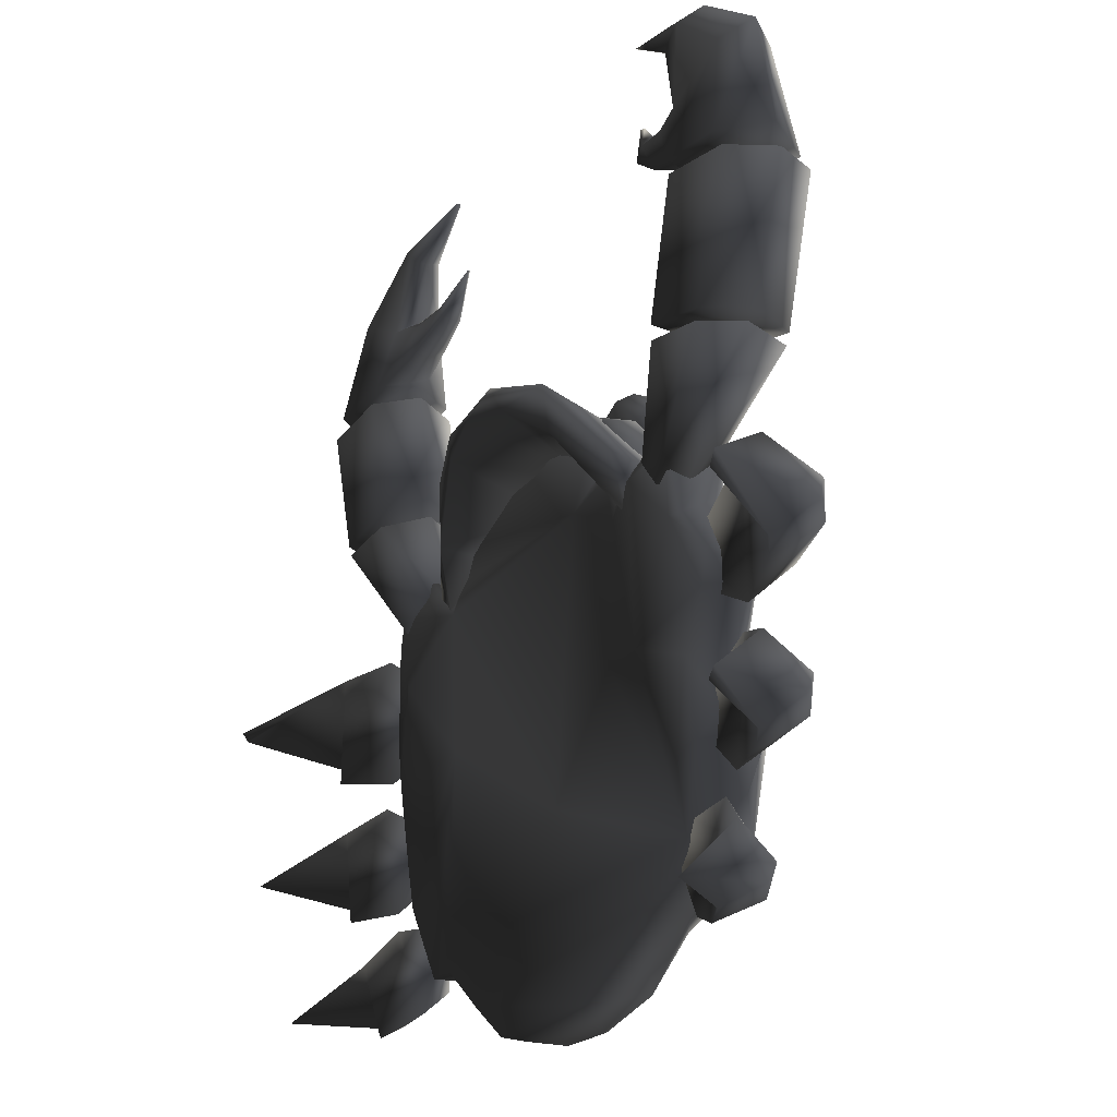
<metadata>
{"format":"obj","ext":"obj","renderer":"f3d","projection":"perspective","resolution":1024,"background":"white","views":[{"elev":-20.6,"azim":59.5,"up":"+Z"}]}
</metadata>
<code>
v  0.2927 0.6308 0.4261
v  2.045 0.4683 -1.358
v  0.3044 1.052 -0.8307
v  -1.319 -0.2115 -4.539
v  2.562 -0.1335 -3.612
v  -0.4689 0.2342 -2.584
v  0.1288 1.149 -2.603
v  2.696 0.5168 -3.641
v  1.595 -0.319 -0.1749
v  0.7141 0.1754 -1.369
v  1.854 -0.2363 -1.592
v  -2.84 -0.3492 -1.834
v  -2.627 -0.2803 -3.274
v  -1.815 -0.2242 -1.678
v  1.183 0.5639 -4.008
v  -0.2964 0.6267 -4.129
v  -0.8312 0.634 0.0758
v  -2.055 0.4613 -1.363
v  -1.644 0.369 0.2227
v  -0.3767 0.4952 1.257
v  0.5936 -0.4058 1.507
v  0.8469 0.4115 1.155
v  -0.7446 -0.9075 1.183
v  -0.6524 0.2894 0.7919
v  0.1032 0.3747 0.9177
v  -1.999 -0.1958 -4.01
v  -1.935 0.4334 -4.134
v  -1.89 0.5297 -3.077
v  -0.5079 1.114 -1.248
v  1.637 0.3769 0.1973
v  2.765 -0.4101 -0.5394
v  2.007 -0.3932 0.0936
v  3.089 -0.2531 -1.303
v  2.841 -0.3053 -1.937
v  3.011 0.1609 -1.85
v  1.121 0.3844 -4.78
v  2.016 0.2692 -4.147
v  1.859 -0.1792 -4.134
v  -1.518 -0.2499 0.5719
v  -1.584 -0.2349 0.2231
v  0.5174 -0.1225 0.3038
v  0.4972 0.5878 1.296
v  1.397 0.4417 0.8226
v  3.129 -0.5978 3.083
v  3.968 -0.6263 2.975
v  3.794 -0.416 4.164
v  3.163 0.202 4.022
v  3.817 0.202 4.246
v  3.971 0.4107 2.988
v  -4.039 0.4107 2.988
v  -3.884 0.202 4.246
v  -3.186 0.202 4.032
v  -3.862 -0.416 4.164
v  -4.035 -0.6263 2.975
v  -3.196 -0.5978 3.083
v  0.0895 0.4778 1.573
v  -0.1076 0.6228 1.117
v  0.6216 0.8103 0.5699
v  0.6745 0.9078 1.773
v  1.066 0.9081 1.498
v  0.5735 1.352 1.393
v  -0.0928 -1.058 1.386
v  -0.6689 -0.406 1.478
v  -0.1084 -0.3154 1.538
v  2.873 0.1387 -0.2807
v  1.931 0.2813 0.1466
v  2.635 0.3401 0.2609
v  2.639 -0.3577 0.2004
v  -0.4135 0.9676 1.668
v  -0.1328 1.053 1.422
v  -0.6224 1.267 1.334
v  -0.8013 0.4791 1.56
v  -1.033 0.5091 1.189
v  -0.4935 0.7903 0.6842
v  -1.848 0.2902 0.1584
v  -2.582 0.3754 0.3046
v  -2.665 -0.369 -0.7644
v  2.776 0.0054 4.692
v  2.94 -0.3336 4.83
v  2.715 -0.3336 4.618
v  3.001 -0.4344 3.774
v  -3.068 -0.4344 3.774
v  -2.783 -0.3336 4.618
v  -3.007 -0.3336 4.83
v  -2.843 0.0054 4.692
v  -2.922 0.4289 1.379
v  -3.265 0.4107 2.89
v  -2.884 -0.1767 2.92
v  -2.922 -0.6424 1.379
v  -3.262 -0.6263 2.877
v  -4.193 -0.6263 2.758
v  2.817 -0.1767 2.92
v  3.198 0.4107 2.89
v  2.855 0.4289 1.379
v  4.126 -0.6263 2.758
v  3.195 -0.6263 2.877
v  2.855 -0.6424 1.379
v  -4.197 0.4107 2.77
v  -3.727 0.4289 1.223
v  -4.058 -0.1767 1.246
v  -2.603 -0.1767 1.545
v  3.991 -0.1767 1.246
v  3.659 0.4289 1.223
v  4.129 0.4107 2.77
v  2.536 -0.1767 1.545
v  -3.074 -0.1119 -2.727
v  -2.879 0.1987 -0.4524
v  2.967 0.2993 -1.873
v  2.854 0.3624 -3.192
v  2.636 0.0288 -3.735
v  -3.02 0.0143 3.265
v  -3.356 0.4107 3.075
v  -2.709 -0.3769 3.683
v  -2.622 -0.0229 3.422
v  -3.015 -0.0064 3.675
v  3.26 0.4107 3.069
v  2.953 0.0143 3.265
v  2.642 -0.3769 3.683
v  2.947 -0.0065 3.675
v  2.554 -0.0229 3.422
v  -2.37 0.0626 0.1658
v  -2.927 0.4289 1.206
v  -2.586 -0.1767 1.316
v  -2.766 -0.1766 -0.2162
v  -3.897 -0.1767 1.138
v  -3.677 0.4289 1.105
v  2.519 -0.1767 1.316
v  2.86 0.4289 1.206
v  2.303 0.0626 0.1658
v  3.609 0.4289 1.105
v  3.829 -0.1767 1.138
v  2.699 -0.1766 -0.2162
v  -1.706 -0.3379 -0.1764
v  4.466 0.1766 -0.6201
v  3.625 0.4357 -0.6451
v  4.288 -0.3706 -0.2241
v  3.577 -0.0829 -1.608
v  3.582 -0.135 -0.1535
v  2.587 -0.0563 -0.754
v  -4.466 0.1767 -0.6201
v  -4.288 -0.3705 -0.2241
v  -3.625 0.4358 -0.6451
v  -3.577 -0.0829 -1.608
v  -2.587 -0.0562 -0.754
v  -3.582 -0.1349 -0.1535
v  -2.002 -0.3382 0.3063
v  -1.284 -0.7497 1.142
v  -1.413 0.2416 0.8677
v  -1.044 0.3788 -4.849
v  -1.01 -0.0789 -4.888
v  0.8362 -0.2257 -4.88
v  1.008 -0.7865 1.438
v  1.917 -0.0437 0.3326
v  1.141 0.1148 0.5693
v  1.854 -0.3399 -0.1792
v  1.139 -0.7988 0.856
v  -1.446 -0.0421 0.8632
v  -1.425 0.3188 0.9021
v  0.2675 0.4807 1.468
v  -0.5255 0.3294 1.459
v  -0.3887 -0.0117 1.462
v  3.346 -0.0947 -3.153
v  3.58 -0.1401 -1.904
v  2.52 -0.0668 -2.409
v  3.462 0.3613 -2.762
v  4.205 0.1224 -2.833
v  -0.2141 -0.8113 1.667
v  -0.6765 -0.6393 1.323
v  1.861 -0.0445 0.219
v  2.515 0.2333 0.4167
v  1.583 0.226 0.6977
v  1.014 -0.1532 1.164
v  1.516 -0.2643 0.5938
v  2.934 -0.1767 3.102
v  4.399 -0.1767 3.007
v  0.659 1.028 0.6142
v  0.0947 1.007 0.7166
v  0.6714 1.288 0.8329
v  -0.1659 0.8303 1.178
v  0.0729 0.6794 1.668
v  -0.0551 1.149 1.274
v  -3.001 -0.1767 3.102
v  -4.466 -0.1767 3.007
v  -2.801 0.3068 -3.358
v  -2.018 -0.0668 -4.094
v  -3.727 -0.6424 1.223
v  3.659 -0.6424 1.223
v  -4.533 -0.1767 2.703
v  4.466 -0.1767 2.703
v  0.9586 0.3931 1.33
v  0.5679 0.3748 1.669
v  1.068 1.092 1.086
v  2.973 -0.2623 -2.796
v  -1.118 0.6682 1.227
v  -0.8509 0.6434 1.628
v  -1.082 0.9561 1.279
v  -0.5313 0.9707 0.7009
v  -0.9762 0.8179 0.8164
v  -0.5775 1.195 0.8645
v  -2.764 -0.4259 -0.3004
v  -2.835 0.2115 0.1299
v  -2.936 0.0681 -0.4186
v  -2.519 0.234 0.4296
v  -2.32 -0.2514 0.4092
v  3.248 0.1924 -1.236
v  2.773 0.1855 0.2417
v  2.861 -0.3202 -0.494
v  -3.346 -0.0947 -3.153
v  -3.58 -0.1401 -1.904
v  -4.018 -0.3465 -3.149
v  -4.266 0.132 -2.445
v  -4.175 -0.3458 -2.076
v  -3.539 0.3584 -2.333
v  0.4431 0.0115 1.475
v  0.9219 0.3964 1.318
v  -2.37 -0.415 0.1658
v  -2.927 -0.6424 1.206
v  -3.677 -0.6424 1.105
v  3.609 -0.6424 1.105
v  2.86 -0.6424 1.206
v  2.303 -0.415 0.1658
v  3.658 0.1019 -4.044
v  3.073 0.306 -3.732
v  3.691 -0.329 -3.703
v  2.664 -0.1026 -4.371
v  3.237 -0.3297 -4.569
v  3.236 -0.1435 -3.379
v  -3.658 0.1019 -4.044
v  -3.691 -0.329 -3.703
v  -3.073 0.306 -3.732
v  -2.664 -0.1026 -4.371
v  -3.236 -0.1435 -3.379
v  -3.237 -0.3297 -4.569
v  -1.772 -0.2278 0.1724
v  -3.081 -0.1923 -0.8646
v  -3.191 0.2901 -1.463
v  -3.01 0.2257 -1.837
v  4.54 0.0626 -0.855
v  4.957 -1.352 -0.836
v  4.354 -0.3635 -1.276
v  3.628 0.4392 -1.144
v  4.478 0.1657 -1.07
v  -3.628 0.4392 -1.144
v  -4.478 0.1657 -1.07
v  -4.54 0.0627 -0.855
v  -4.354 -0.3635 -1.276
v  -4.957 -1.352 -0.836
v  -0.2054 1.172 1.07
v  -0.0803 0.6161 1.309
v  -0.3744 0.5166 1.61
v  -2.901 0.4155 -2.034
v  -2.78 0.4212 -3.272
v  -3.107 0.4643 -2.819
v  -3.172 0.3736 -2.415
v  4.266 0.132 -2.445
v  3.539 0.3584 -2.333
v  4.175 -0.3458 -2.076
v  4.653 -1.202 -2.708
v  4.292 0.0256 -2.658
v  -0.681 -0.6581 1.552
v  -0.8465 -0.7632 1.538
v  -0.6892 -0.9508 1.446
v  0.0288 -0.8647 1.744
v  1.832 -0.4902 0.4638
v  -2.623 0.0627 -0.1408
v  -2.275 -0.1766 0.3245
v  2.556 0.0626 -0.1408
v  2.208 -0.1766 0.3245
v  4.845 -1.331 -0.9684
v  -4.845 -1.331 -0.9684
v  -2.774 -0.1767 4.614
v  -3.058 -0.1767 3.968
v  -2.293 -0.0451 3.78
v  -2.784 -0.2408 3.843
v  2.991 -0.1767 3.968
v  2.707 -0.1767 4.614
v  2.716 -0.2408 3.843
v  2.225 -0.0451 3.78
v  2.595 -0.0496 -1.118
v  -2.595 -0.0496 -1.118
v  2.139 -0.0332 3.663
v  2.244 -0.1877 3.891
v  -2.206 -0.0332 3.663
v  -2.311 -0.1877 3.891
v  4.066 -0.3397 -2.99
v  4.536 -1.185 -2.804
v  -4.205 0.1224 -2.833
v  -4.292 0.0256 -2.658
v  -4.629 -1.205 -2.711
v  3.49 0.0932 -4.356
v  3.888 -1.105 -4.379
v  3.617 0.0276 -4.233
v  -3.617 0.0276 -4.233
v  -3.888 -1.105 -4.379
v  -3.49 0.0932 -4.356
v  0.4009 0.3067 -5.03
v  -0.1649 0.2064 -5.08
v  -0.2758 -0.2076 -5.057
v  -0.4218 0.5461 1.383
v  -1.145 0.4994 0.9848
v  -2.024 -0.1425 5.078
v  -3.007 0.0054 4.83
v  -3.284 -0.1767 4.932
v  -2.015 -0.2001 5.08
v  -3.462 0.3613 -2.762
v  -2.52 -0.0668 -2.409
v  3.217 -0.1767 4.932
v  2.94 0.0054 4.83
v  1.957 -0.1425 5.078
v  1.948 -0.2001 5.08
v  0.1728 1.016 1.673
v  0.6268 0.5601 1.779
v  1.067 0.5646 1.424
v  3.08 0.4645 -2.583
v  3.104 -0.0785 -2.477
v  3.194 0.31 -2.539
v  1.664 -0.2778 0.1377
v  2.324 -0.2896 0.3947
v  4.11 -0.1767 4.314
v  -4.178 -0.1767 4.314
v  2.183 -0.0775 -3.491
v  2.88 0.3087 -4.074
v  -2.88 0.3087 -4.074
v  -2.183 -0.0775 -3.491
v  -3.006 0.3046 -1.591
v  3.225 0.3381 -0.9284
v  2.987 0.2972 -0.6814
v  -1.351 0.035 0.4086
v  -2.065 -0.265 -0.0657
v  -1.803 -0.3036 -0.1514
v  -1.511 -0.6078 0.4951
v  0.167 1.286 0.906
v  -0.3682 0.6831 1.69
v  -0.0424 0.7846 1.374
v  -0.8381 0.9327 1.607
v  1.088 0.7928 0.9147
v  2.649 -0.4453 3.233
v  2.937 -0.1935 3.164
v  -3.004 -0.1935 3.164
v  -2.716 -0.4453 3.233
v  2.556 -0.415 -0.1408
v  -2.623 -0.4149 -0.1408
v  0.5112 -0.9998 1.288
v  0.2269 -0.3948 1.47
v  0.4756 -0.7216 1.486
v  -2.397 0.5425 -3.983
v  -2.297 -0.1833 -4.072
v  -2.553 0.4028 -3.971
v  -2.203 0.4253 -4.082
v  0.8785 -0.4539 1.052
v  2.732 -0.3448 -2.937
v  -3.228 0.345 -0.9349
v  -0.1136 0.9369 0.9431
v  -0.9658 1.076 0.9495
v  -0.6174 -0.1213 1.291
v  -1.109 -0.088 1.159
v  -0.9649 0.3814 1.265
v  0.129 0.7885 0.6766
v  -1.924 -0.0914 4.189
v  -2.147 -0.2885 3.623
v  2.079 -0.2885 3.623
v  1.857 -0.0914 4.189
v  0.9872 0.6037 0.8477
v  -4.333 -0.3713 -1.465
v  4.333 -0.3713 -1.465
v  1.593 -0.2057 0.2438
v  -3.122 -0.2427 -1.296
v  2.475 0.544 -4.018
v  2.399 -0.027 -3.995
v  -0.8995 0.6504 0.799
v  4.018 -0.3465 -3.149
v  -0.136 0.7576 0.9023
v  -2.71 -0.4135 0.0534
v  -2.579 -0.2599 0.345
v  1.876 -0.0533 4.198
v  2.175 -0.2899 3.781
v  -1.944 -0.0533 4.198
v  -2.243 -0.2899 3.781
v  1.418 -0.2843 0.3528
v  -4.066 -0.3397 -2.99
v  0.5709 -0.7128 1.608
v  -0.9195 -0.4537 1.037
v  -0.6985 -0.2651 -4.91
v  3.325 -0.3236 -4.448
v  -3.325 -0.3236 -4.448
v  -2.666 0.4986 -3.791
v  -2.542 -0.0554 -3.806
v  3.128 0.3407 -2.862
v  2.052 -0.322 -0.1504
v  3.116 -0.2256 -0.9228
v  2.547 -0.2281 0.3781
v  1.67 0.4493 -4.273
v  2.103 0.526 -4.033
v  -0.8448 0.4503 -4.844
v  3.015 -0.2582 3.8
v  -3.083 -0.2582 3.8
g default
f 1 2 3
f 4 5 6
f 7 2 8
f 9 10 11
f 12 13 14
f 15 16 7
f 14 4 6
f 17 18 19
f 20 21 22
f 23 24 25
f 26 4 14
f 16 27 28
f 28 7 16
f 18 17 29
f 2 1 30
f 31 32 11
f 33 34 35
f 36 37 38
f 39 40 41
f 42 43 1
f 44 45 46
f 47 48 49
f 50 51 52
f 53 54 55
f 56 57 58
f 59 60 61
f 62 23 25
f 63 64 20
f 65 66 67
f 68 32 31
f 69 70 71
f 72 73 74
f 75 18 76
f 12 14 77
f 48 47 78
f 79 80 81
f 82 83 84
f 85 52 51
f 86 87 88
f 89 90 91
f 92 93 94
f 95 96 97
f 98 99 100
f 88 101 86
f 102 103 104
f 94 105 92
f 106 13 12
f 76 18 107
f 108 8 2
f 8 109 110
f 111 112 52
f 113 82 55
f 114 111 115
f 55 82 53
f 47 116 117
f 44 81 118
f 119 117 120
f 46 81 44
f 121 122 123
f 124 125 126
f 127 128 129
f 130 131 132
f 41 133 6
f 41 10 9
f 134 135 136
f 137 138 139
f 140 141 142
f 143 144 145
f 146 147 148
f 25 24 20
f 27 149 150
f 151 36 38
f 22 152 153
f 154 155 156
f 157 158 19
f 159 160 161
f 162 163 164
f 165 166 162
f 167 64 168
f 22 21 152
f 169 170 66
f 171 172 173
f 45 174 49
f 175 49 48
f 176 177 178
f 179 180 181
f 50 182 54
f 51 50 183
f 13 106 184
f 27 150 185
f 91 186 89
f 99 101 186
f 97 187 95
f 187 105 103
f 87 188 90
f 100 188 98
f 104 189 102
f 96 189 93
f 190 191 58
f 178 192 176
f 10 5 11
f 193 5 109
f 194 195 196
f 197 198 199
f 200 201 202
f 75 203 204
f 35 205 33
f 65 206 207
f 208 209 210
f 211 212 213
f 159 161 214
f 171 215 172
f 216 217 218
f 122 125 217
f 219 220 221
f 220 131 128
f 222 223 224
f 225 226 227
f 228 229 230
f 231 232 233
f 204 234 75
f 40 39 19
f 235 200 202
f 12 236 237
f 238 239 240
f 241 242 137
f 243 143 244
f 245 246 247
f 199 248 197
f 249 250 74
f 251 252 253
f 237 254 12
f 255 256 257
f 257 258 259
f 167 260 261
f 63 20 261
f 262 62 263
f 156 264 152
f 122 121 265
f 217 216 266
f 267 129 128
f 268 221 220
f 136 239 238
f 240 269 136
f 141 245 247
f 246 141 270
f 271 272 52
f 273 115 274
f 47 275 276
f 277 119 278
f 139 138 135
f 137 279 241
f 280 143 243
f 145 144 142
f 281 278 119
f 118 277 282
f 115 273 283
f 284 274 113
f 285 286 257
f 259 258 285
f 210 287 208
f 212 288 289
f 226 225 290
f 224 291 292
f 229 293 294
f 233 295 231
f 15 296 16
f 149 297 298
f 17 299 42
f 17 19 300
f 301 302 303
f 304 84 83
f 305 208 287
f 209 306 213
f 307 308 309
f 80 79 310
f 311 181 180
f 312 313 59
f 314 8 108
f 315 316 35
f 170 317 318
f 206 68 207
f 48 319 175
f 319 48 308
f 302 51 320
f 183 320 51
f 321 227 223
f 322 290 225
f 323 231 295
f 232 324 230
f 325 107 18
f 28 252 251
f 298 296 151
f 4 151 38
f 326 65 207
f 327 108 2
f 328 329 148
f 330 328 331
f 332 178 177
f 181 311 61
f 333 334 69
f 335 196 195
f 60 59 313
f 313 336 60
f 331 147 146
f 62 262 23
f 45 44 174
f 337 120 338
f 339 114 340
f 182 55 54
f 221 129 132
f 341 132 131
f 125 124 342
f 124 121 216
f 152 263 343
f 344 167 345
f 28 346 252
f 347 348 349
f 350 344 345
f 21 20 64
f 5 351 11
f 34 315 35
f 352 107 325
f 202 352 235
f 70 69 334
f 334 353 70
f 354 199 198
f 196 335 71
f 164 163 256
f 162 164 165
f 39 41 355
f 356 161 357
f 153 154 22
f 22 25 20
f 177 179 332
f 57 358 58
f 189 104 93
f 93 104 103
f 87 98 188
f 99 98 87
f 308 307 319
f 81 46 79
f 84 53 82
f 320 303 302
f 26 347 349
f 347 26 14
f 359 360 283
f 360 340 114
f 120 337 361
f 281 361 362
f 306 208 305
f 208 306 209
f 336 176 192
f 363 190 58
f 246 245 364
f 364 141 246
f 238 240 365
f 365 240 136
f 30 1 43
f 366 30 171
f 191 56 58
f 180 312 311
f 99 86 101
f 87 86 99
f 105 94 103
f 103 94 93
f 52 85 271
f 304 271 85
f 78 276 310
f 276 78 47
f 290 322 222
f 295 228 323
f 7 28 29
f 3 2 7
f 367 12 77
f 236 12 367
f 37 368 369
f 8 15 7
f 324 231 323
f 231 324 232
f 225 321 322
f 225 227 321
f 355 41 172
f 172 41 173
f 364 244 143
f 143 145 364
f 137 365 138
f 365 137 242
f 198 194 354
f 73 370 74
f 371 285 257
f 259 285 371
f 117 119 47
f 275 47 119
f 250 72 74
f 195 333 335
f 115 52 272
f 52 115 111
f 353 197 248
f 372 249 74
f 357 158 356
f 299 17 300
f 265 126 122
f 122 126 125
f 131 130 128
f 128 130 267
f 373 374 201
f 373 133 204
f 371 162 166
f 162 371 163
f 155 264 156
f 154 153 155
f 278 281 375
f 376 282 375
f 377 284 378
f 377 283 273
f 174 116 49
f 49 116 47
f 106 253 184
f 12 254 106
f 287 211 305
f 166 165 255
f 50 112 182
f 52 112 50
f 138 136 135
f 136 138 365
f 145 142 141
f 141 364 145
f 317 170 169
f 379 41 9
f 2 65 327
f 66 65 2
f 148 261 20
f 20 24 148
f 380 288 210
f 210 212 380
f 105 97 96
f 187 97 105
f 90 89 101
f 101 89 186
f 381 152 21
f 263 152 381
f 242 241 134
f 244 140 243
f 224 292 222
f 229 228 293
f 11 351 34
f 34 33 11
f 6 10 41
f 6 5 10
f 382 64 63
f 168 260 167
f 149 298 150
f 4 383 151
f 220 128 127
f 220 127 268
f 122 217 123
f 266 123 217
f 292 384 226
f 226 384 224
f 233 229 385
f 385 293 233
f 184 386 387
f 346 386 252
f 163 257 256
f 257 163 371
f 178 332 61
f 192 178 61
f 212 210 209
f 209 213 212
f 96 93 92
f 96 92 105
f 87 90 88
f 101 88 90
f 156 152 343
f 343 154 156
f 186 91 188
f 188 91 90
f 96 95 189
f 189 95 187
f 187 102 189
f 187 103 102
f 188 100 186
f 99 186 100
f 320 183 54
f 50 54 183
f 45 175 319
f 45 49 175
f 109 388 193
f 108 316 314
f 133 41 40
f 234 204 133
f 241 279 135
f 135 134 241
f 142 243 140
f 243 142 280
f 28 251 18
f 28 18 29
f 25 22 154
f 25 154 343
f 5 110 109
f 369 38 37
f 331 146 330
f 330 329 328
f 232 230 229
f 229 233 232
f 227 224 223
f 224 227 226
f 15 36 296
f 296 36 151
f 3 17 1
f 42 1 17
f 199 354 71
f 248 199 71
f 374 203 201
f 76 107 201
f 59 311 312
f 311 59 61
f 257 259 255
f 212 211 288
f 165 164 256
f 256 255 165
f 305 213 306
f 213 305 211
f 264 153 152
f 389 153 264
f 173 41 379
f 171 173 366
f 33 31 11
f 326 207 390
f 46 319 307
f 319 46 45
f 54 53 320
f 303 320 53
f 23 147 331
f 331 24 23
f 290 292 226
f 292 290 222
f 295 293 228
f 293 295 233
f 381 21 350
f 344 350 21
f 342 218 125
f 125 218 217
f 131 219 341
f 220 219 131
f 215 43 42
f 215 159 214
f 380 212 289
f 288 380 289
f 332 181 61
f 181 332 179
f 223 222 322
f 322 321 223
f 230 323 228
f 323 230 324
f 60 192 61
f 192 60 336
f 391 206 170
f 170 67 66
f 349 27 185
f 27 346 28
f 275 81 80
f 277 118 81
f 347 14 13
f 387 13 184
f 17 3 29
f 7 29 3
f 34 351 193
f 5 193 351
f 221 341 219
f 221 132 341
f 218 342 216
f 124 216 342
f 83 82 272
f 82 113 274
f 385 229 294
f 293 385 294
f 292 291 384
f 384 291 224
f 14 133 77
f 14 6 133
f 361 376 362
f 376 361 337
f 340 360 378
f 359 378 360
f 335 69 71
f 69 335 333
f 136 238 134
f 141 140 245
f 117 338 120
f 338 117 116
f 4 38 5
f 5 38 369
f 18 251 325
f 237 251 254
f 112 111 339
f 114 339 111
f 158 157 356
f 39 355 356
f 36 392 37
f 393 368 37
f 263 261 262
f 148 147 261
f 248 70 353
f 70 248 71
f 79 307 310
f 307 79 46
f 53 84 303
f 304 303 84
f 354 196 71
f 196 354 194
f 150 383 4
f 4 185 150
f 8 314 109
f 388 109 314
f 288 287 210
f 287 288 211
f 259 166 255
f 166 259 371
f 205 326 390
f 326 205 108
f 124 265 121
f 126 265 124
f 129 267 132
f 132 267 130
f 18 75 19
f 19 75 40
f 169 366 317
f 30 366 169
f 123 266 121
f 121 266 216
f 129 268 127
f 221 268 129
f 299 300 357
f 299 160 159
f 148 24 328
f 24 331 328
f 172 215 214
f 355 172 214
f 169 66 30
f 30 66 2
f 16 296 394
f 16 394 27
f 118 337 44
f 338 44 337
f 55 340 113
f 340 55 339
f 308 78 309
f 78 308 48
f 51 302 85
f 301 85 302
f 261 260 63
f 260 382 63
f 318 32 68
f 206 391 68
f 11 32 9
f 318 317 32
f 325 236 352
f 352 236 367
f 62 343 263
f 343 62 25
f 350 345 381
f 381 345 263
f 368 8 110
f 8 368 393
f 274 284 273
f 377 273 284
f 282 278 375
f 278 282 277
f 238 242 134
f 242 238 365
f 244 245 140
f 245 244 364
f 144 280 142
f 144 143 280
f 139 135 279
f 139 279 137
f 329 146 148
f 329 330 146
f 190 363 313
f 313 312 190
f 373 201 200
f 200 133 373
f 176 336 58
f 58 358 176
f 179 177 57
f 57 56 179
f 312 180 191
f 191 190 312
f 43 171 30
f 43 215 171
f 177 176 358
f 358 57 177
f 119 395 275
f 81 275 395
f 261 147 262
f 147 23 262
f 206 65 67
f 206 67 170
f 56 191 180
f 180 179 56
f 345 167 263
f 167 261 263
f 363 58 336
f 336 313 363
f 8 393 15
f 392 36 15
f 272 396 115
f 396 272 82
f 389 155 153
f 389 264 155
f 193 316 315
f 34 193 315
f 254 251 253
f 254 253 106
f 32 317 9
f 317 379 9
f 276 80 310
f 80 276 275
f 300 19 158
f 300 158 357
f 42 159 215
f 42 299 159
f 368 110 369
f 5 369 110
f 304 83 271
f 272 271 83
f 194 198 73
f 73 72 194
f 370 73 198
f 198 197 370
f 74 370 197
f 197 353 74
f 237 325 251
f 237 236 325
f 250 249 333
f 333 195 250
f 334 333 249
f 249 372 334
f 373 204 374
f 374 204 203
f 200 235 367
f 352 367 235
f 347 13 387
f 387 348 347
f 203 75 76
f 203 76 201
f 160 299 357
f 160 357 161
f 133 40 234
f 40 75 234
f 72 250 195
f 195 194 72
f 297 296 298
f 394 296 297
f 39 157 19
f 157 39 356
f 151 383 298
f 383 150 298
f 316 388 314
f 388 316 193
f 35 316 108
f 108 205 35
f 317 366 379
f 173 379 366
f 214 161 355
f 355 161 356
f 372 74 353
f 353 334 372
f 205 390 33
f 31 33 390
f 85 301 304
f 303 304 301
f 309 310 307
f 310 309 78
f 253 252 184
f 252 386 184
f 202 201 107
f 107 352 202
f 326 327 65
f 327 326 108
f 346 349 348
f 27 349 346
f 21 64 344
f 167 344 64
f 282 376 118
f 337 118 376
f 378 113 340
f 113 378 284
f 283 114 115
f 114 283 360
f 119 120 281
f 361 281 120
f 200 367 77
f 133 200 77
f 392 393 37
f 392 15 393
f 26 185 4
f 349 185 26
f 318 68 391
f 318 391 170
f 387 386 348
f 348 386 346
f 207 68 31
f 31 390 207
f 168 382 260
f 382 168 64
f 283 377 359
f 378 359 377
f 362 375 281
f 375 362 376
f 270 247 246
f 247 270 141
f 269 240 239
f 239 136 269
f 119 277 395
f 81 395 277
f 396 274 115
f 274 396 82
f 182 339 55
f 339 182 112
f 44 338 174
f 116 174 338
f 258 257 286
f 286 285 258
f 27 394 149
f 394 297 149

</code>
